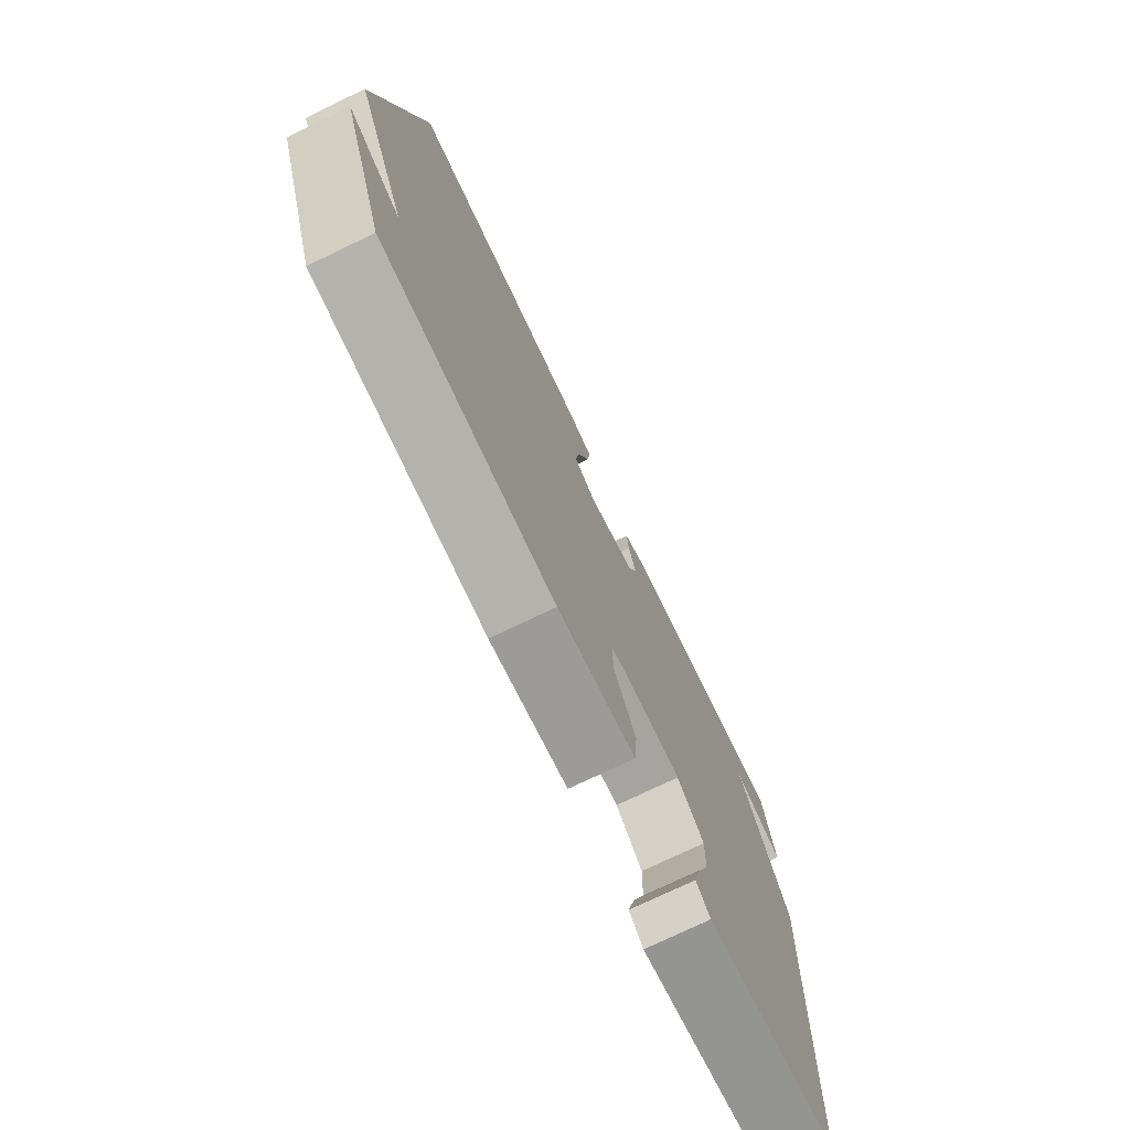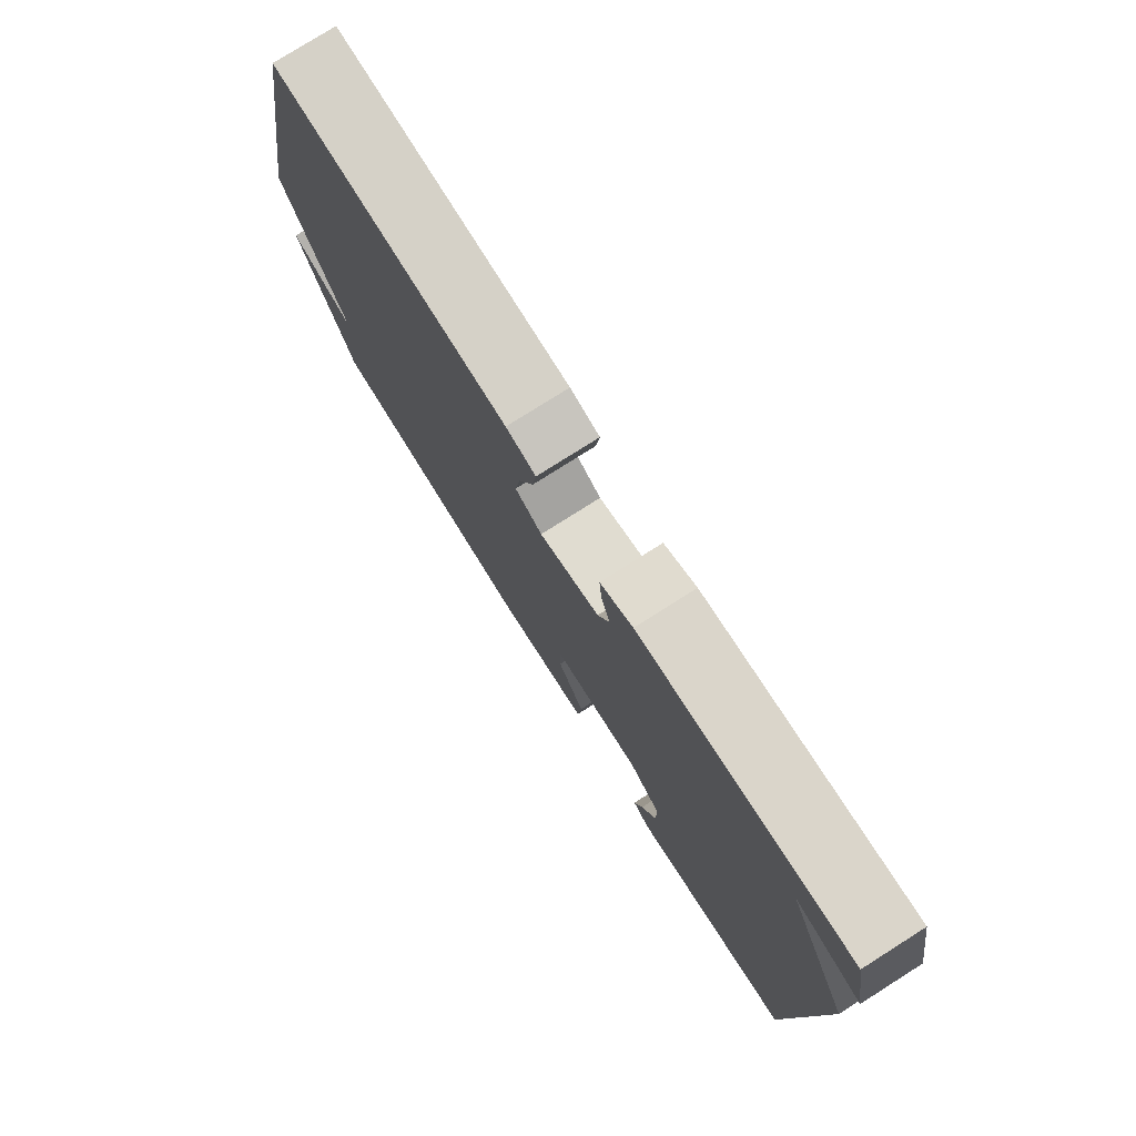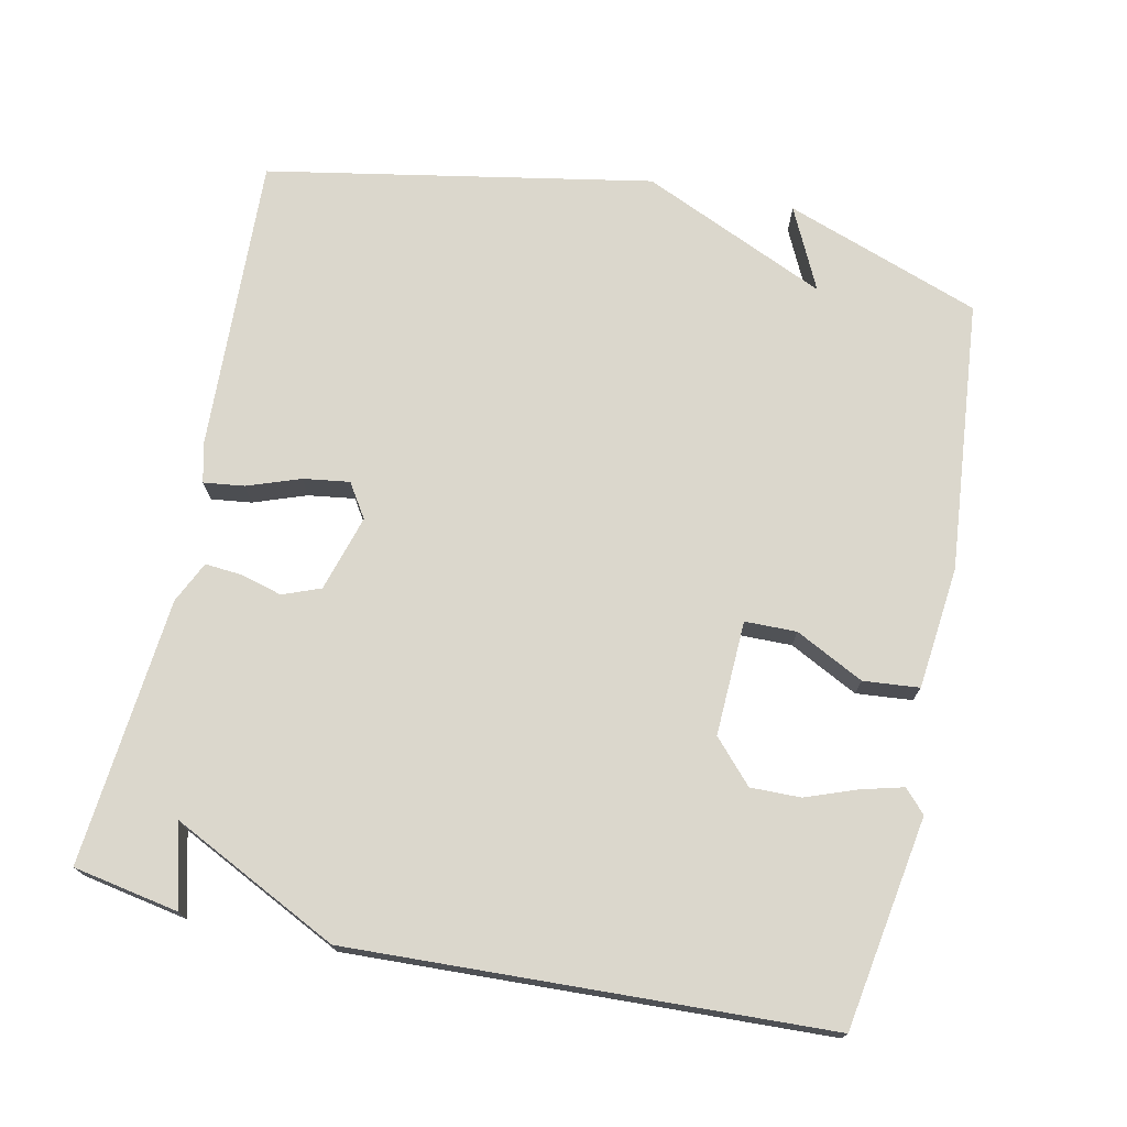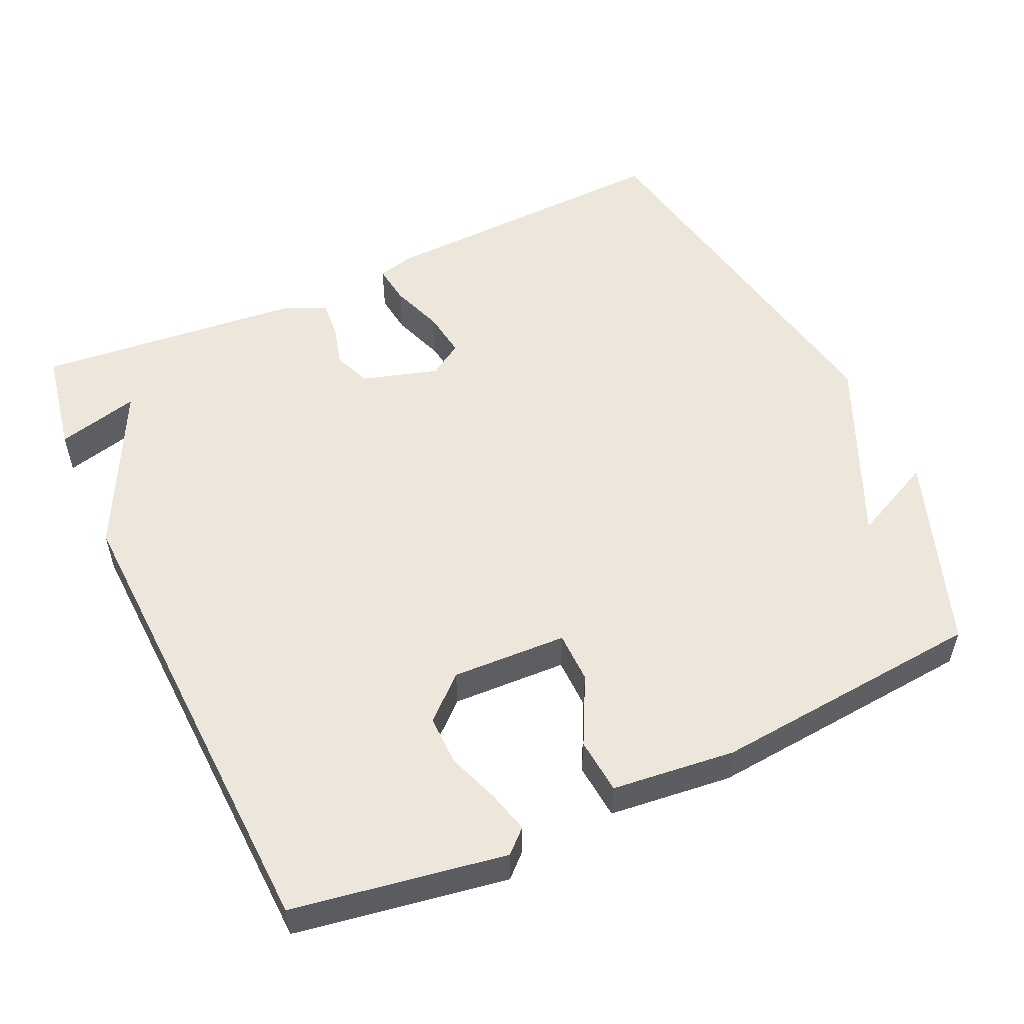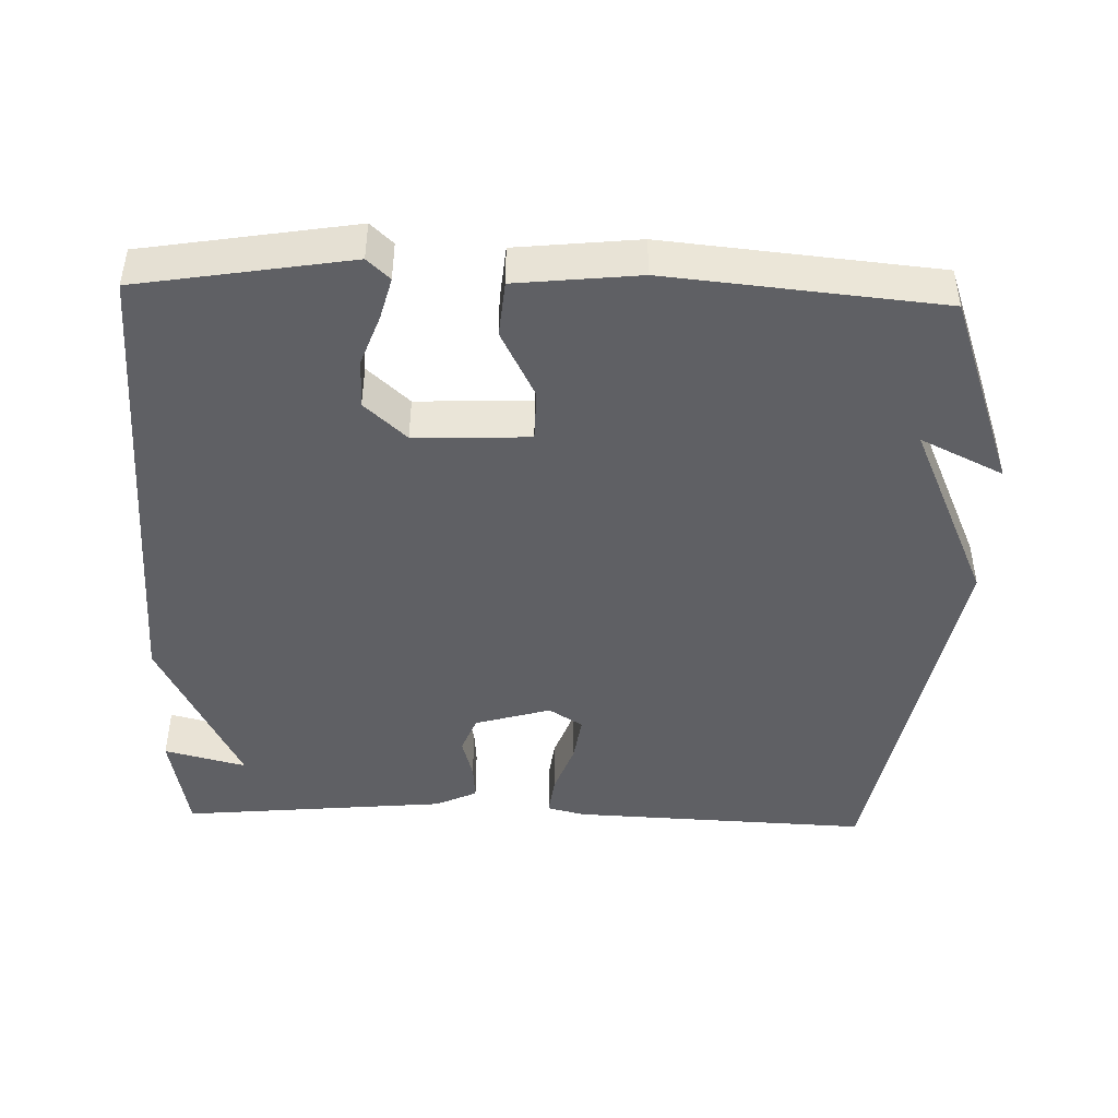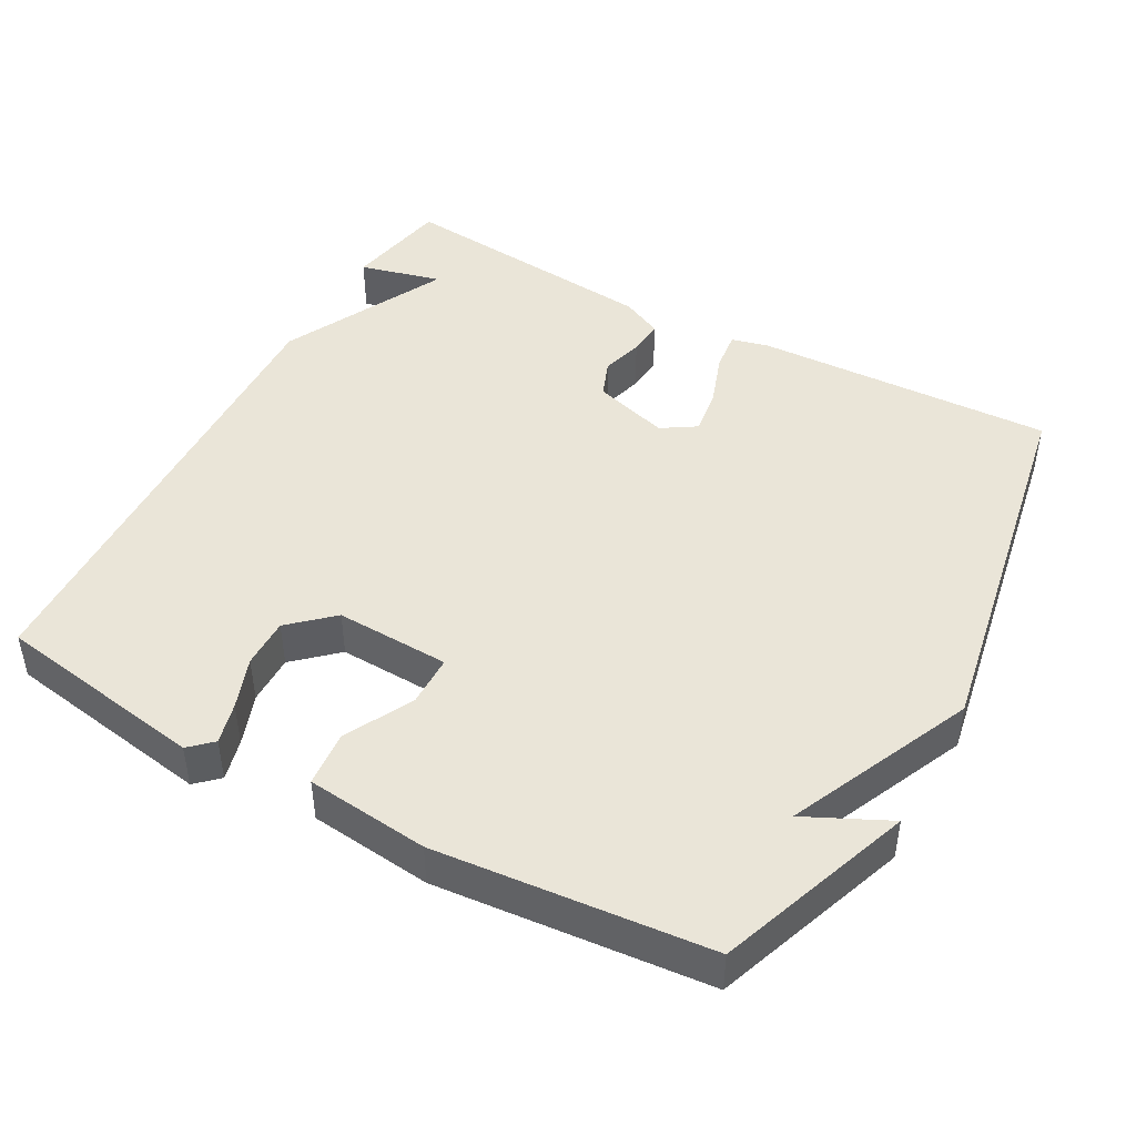
<metadata>
{"format":"obj","ext":"obj","renderer":"f3d","projection":"perspective","resolution":1024,"background":"white","views":[{"elev":-75.1,"azim":-64.4,"up":"+Z"},{"elev":78.0,"azim":57.7,"up":"+Z"},{"elev":73.1,"azim":102.0,"up":"+Y"},{"elev":53.3,"azim":155.3,"up":"+Y"},{"elev":-45.0,"azim":178.2,"up":"+Y"},{"elev":45.4,"azim":-151.1,"up":"+Y"}]}
</metadata>
<code>
v -0.5 0.07 0.5
v -0.087 0.07 0.483
v -0.035 0.07 0.47
v -0.042 0.07 0.414
v -0.068 0.07 0.341
v -0.077 0.07 0.277
v -0.03 0.07 0.247
v 0.075 0.07 0.278
v 0.095 0.07 0.33
v 0.079 0.07 0.388
v 0.075 0.07 0.438
v 0.132 0.07 0.465
v 0.5 0.07 0.5
v 0.527 0.07 0.355
v 0.414 0.07 0.384
v 0.527 0.07 0.155
v 0.5 0.07 -0.5
v 0.209 0.07 -0.548
v 0.178 0.07 -0.519
v 0.193 0.07 -0.462
v 0.219 0.07 -0.391
v 0.22 0.07 -0.322
v 0.162 0.07 -0.269
v 0.004 0.07 -0.275
v 0.003 0.07 -0.346
v 0.051 0.07 -0.44
v 0.044 0.07 -0.517
v -0.125 0.07 -0.535
v -0.5 0.07 -0.5
v -0.597 0.07 -0.231
v -0.483 0.07 -0.286
v -0.597 0.07 -0.031
v -0.5 0 0.5
v -0.087 0 0.483
v -0.035 0 0.47
v -0.042 0 0.414
v -0.068 0 0.341
v -0.077 0 0.277
v -0.03 0 0.247
v 0.075 0 0.278
v 0.095 0 0.33
v 0.079 0 0.388
v 0.075 0 0.438
v 0.132 0 0.465
v 0.5 0 0.5
v 0.527 0 0.355
v 0.414 0 0.384
v 0.527 0 0.155
v 0.5 0 -0.5
v 0.209 0 -0.548
v 0.178 0 -0.519
v 0.193 0 -0.462
v 0.219 0 -0.391
v 0.22 0 -0.322
v 0.162 0 -0.269
v 0.004 0 -0.275
v 0.003 0 -0.346
v 0.051 0 -0.44
v 0.044 0 -0.517
v -0.125 0 -0.535
v -0.5 0 -0.5
v -0.597 0 -0.231
v -0.483 0 -0.286
v -0.597 0 -0.031
f 3 4 5
f 2 3 5
f 1 2 5
f 32 1 5
f 31 32 5
f 28 29 30 31
f 27 28 31
f 26 27 31
f 25 26 31
f 24 25 31
f 23 24 31
f 19 20 21
f 18 19 21
f 17 18 21
f 16 17 21
f 15 16 21 22
f 12 13 14 15
f 11 12 15
f 10 11 15
f 9 10 15
f 15 22 23
f 9 15 23
f 8 9 23
f 31 5 6
f 31 6 7
f 7 8 23 31
f 37 36 35
f 37 35 34
f 37 34 33
f 37 33 64
f 37 64 63
f 63 62 61 60
f 63 60 59
f 63 59 58
f 63 58 57
f 63 57 56
f 63 56 55
f 53 52 51
f 53 51 50
f 53 50 49
f 53 49 48
f 54 53 48 47
f 47 46 45 44
f 47 44 43
f 47 43 42
f 47 42 41
f 55 54 47
f 55 47 41
f 55 41 40
f 38 37 63
f 39 38 63
f 63 55 40 39
f 1 33 34 2
f 2 34 35 3
f 3 35 36 4
f 4 36 37 5
f 5 37 38 6
f 6 38 39 7
f 7 39 40 8
f 8 40 41 9
f 9 41 42 10
f 10 42 43 11
f 11 43 44 12
f 12 44 45 13
f 13 45 46 14
f 14 46 47 15
f 15 47 48 16
f 16 48 49 17
f 17 49 50 18
f 18 50 51 19
f 19 51 52 20
f 20 52 53 21
f 21 53 54 22
f 22 54 55 23
f 23 55 56 24
f 24 56 57 25
f 25 57 58 26
f 26 58 59 27
f 27 59 60 28
f 28 60 61 29
f 29 61 62 30
f 30 62 63 31
f 31 63 64 32
f 32 64 33 1

</code>
